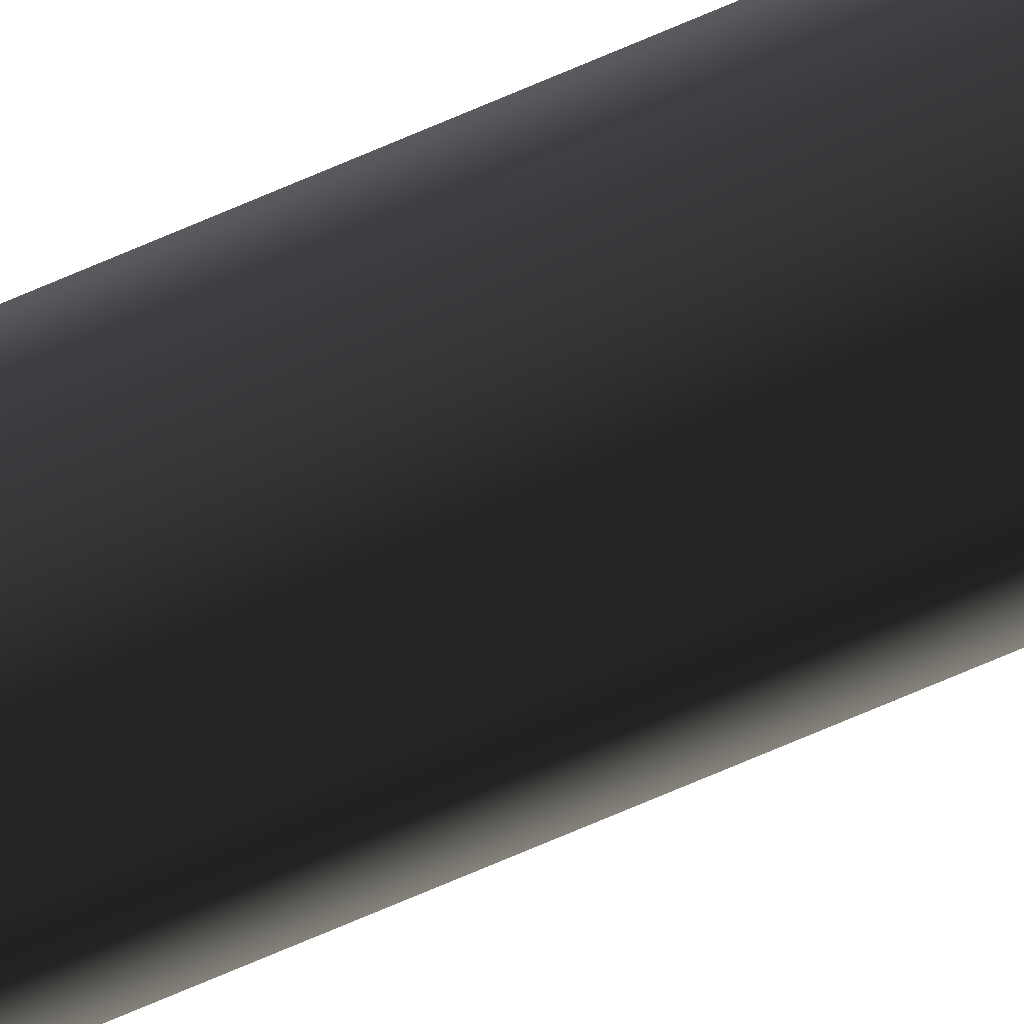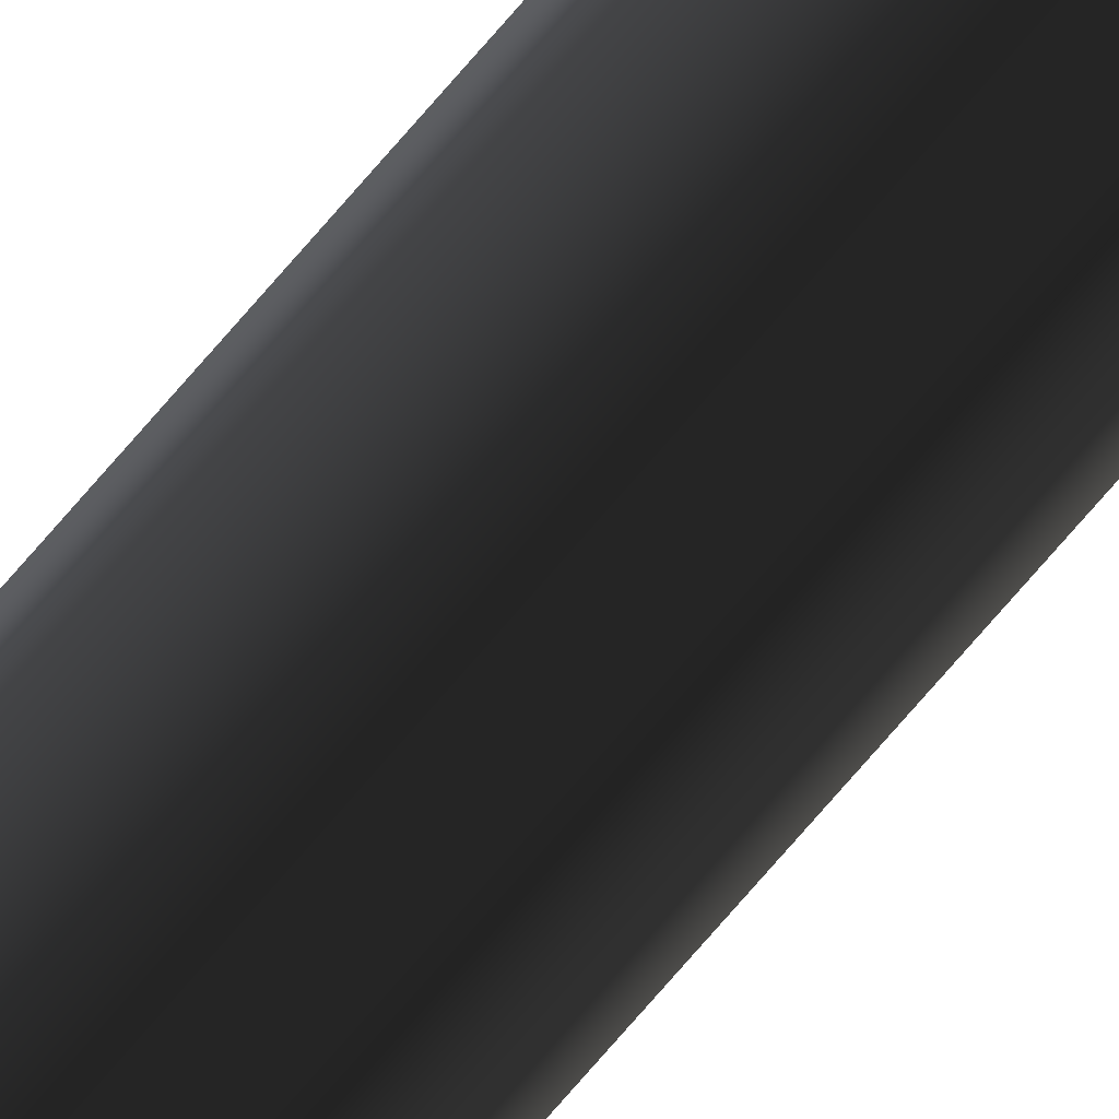
<metadata>
{"format":"obj","ext":"obj","renderer":"f3d","projection":"perspective","resolution":1024,"background":"white","views":[{"elev":-70.3,"azim":-66.5,"up":"+Z"},{"elev":-76.8,"azim":-41.0,"up":"+Z"}]}
</metadata>
<code>
v -0.09042 -2.587 -9.417e-06
v -0.09042 -0.8154 -9.417e-06
v -0.1298 -0.8154 -0.05423
v -0.1298 -2.587 -0.05423
v -0.1392 -0.7632 -0.0255
v -0.1206 -0.7632 -3.107e-06
v -0.1392 0.6587 -0.0255
v -0.1206 0.6587 -3.107e-06
v -0.1298 -2.587 -0.05423
v -0.1298 -0.8154 -0.05423
v -0.1936 -0.8154 -0.03352
v -0.1936 -2.587 -0.03352
v -0.1692 -0.7632 -0.01576
v -0.1392 -0.7632 -0.0255
v -0.1692 0.6587 -0.01576
v -0.1392 0.6587 -0.0255
v -0.1936 -2.587 -0.03352
v -0.1936 -0.8154 -0.03352
v -0.1936 -0.8154 0.03352
v -0.1936 -2.587 0.03352
v -0.1691 -0.7632 0.01577
v -0.1692 -0.7632 -0.01576
v -0.1691 0.6587 0.01577
v -0.1692 0.6587 -0.01576
v -0.1936 -2.587 0.03352
v -0.1936 -0.8154 0.03352
v -0.1298 -0.8154 0.05425
v -0.1298 -2.587 0.05425
v -0.1391 -0.7632 0.02552
v -0.1691 -0.7632 0.01577
v -0.1391 0.6587 0.02552
v -0.1691 0.6587 0.01577
v -0.1298 -2.587 0.05425
v -0.1298 -0.8154 0.05425
v -0.09042 -0.8154 -9.417e-06
v -0.09042 -2.587 -9.417e-06
v -0.1206 -0.7632 -3.107e-06
v -0.1391 -0.7632 0.02552
v -0.1206 0.6587 -3.107e-06
v -0.1391 0.6587 0.02552
v -0.1692 0.6587 -0.01576
v -0.1392 0.6587 -0.0255
v -0.1206 0.6587 -3.107e-06
v -0.1691 0.6587 0.01577
v -0.1391 0.6587 0.02552
g flag_pole_green_(1)_533_64
f 1 3 2
f 1 4 3
f 2 3 5
f 2 5 6
f 6 5 7
f 6 7 8
f 9 11 10
f 9 12 11
f 10 11 13
f 10 13 14
f 14 13 15
f 14 15 16
f 17 19 18
f 17 20 19
f 18 19 21
f 18 21 22
f 22 21 23
f 22 23 24
f 25 27 26
f 25 28 27
f 26 27 29
f 26 29 30
f 30 29 31
f 30 31 32
f 33 35 34
f 33 36 35
f 34 35 37
f 34 37 38
f 38 37 39
f 38 39 40
f 41 43 42
f 43 41 44
f 43 44 45

</code>
